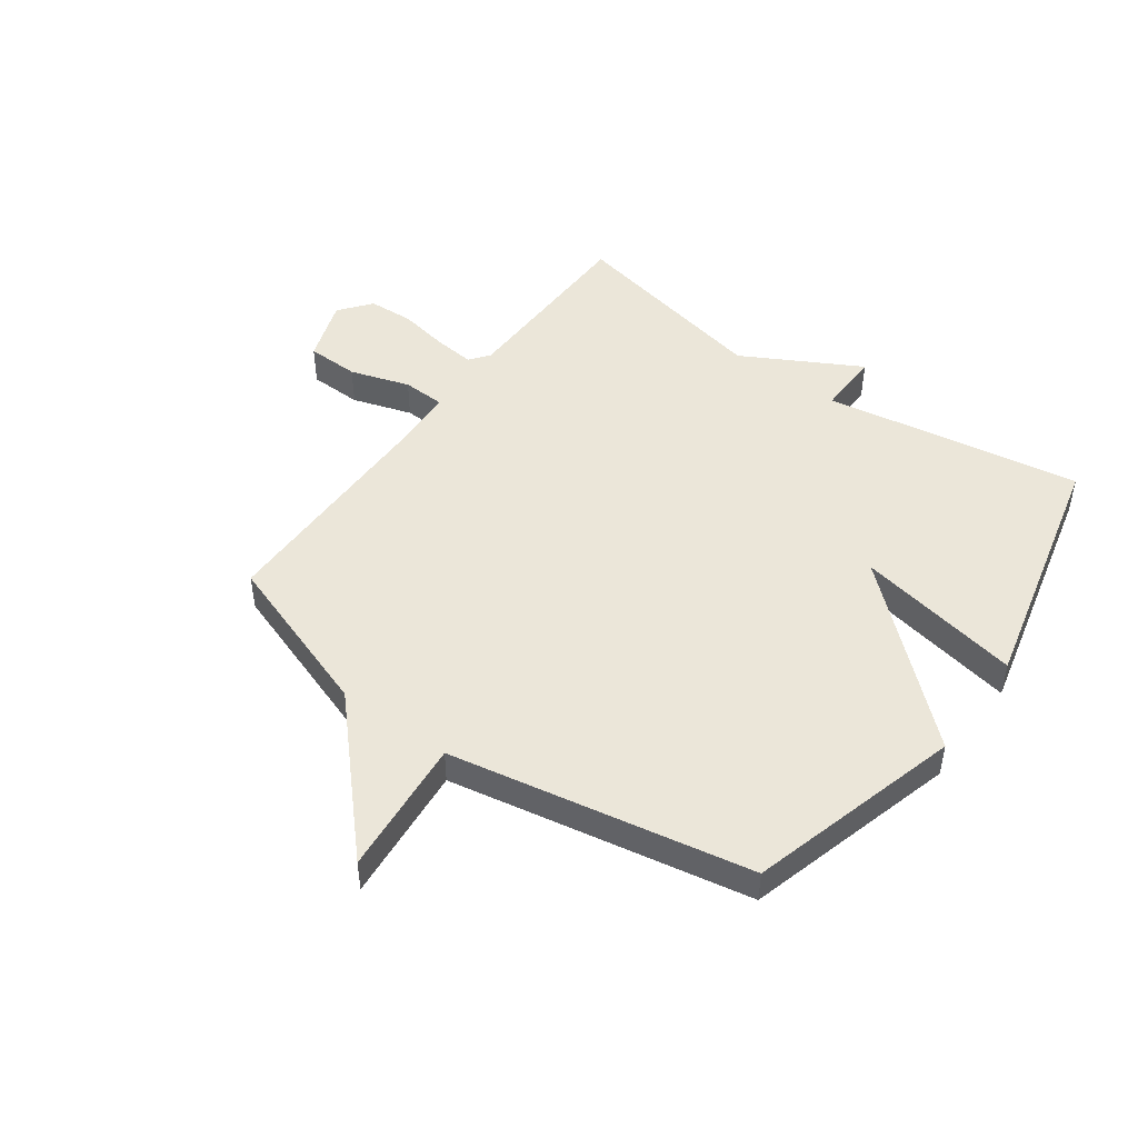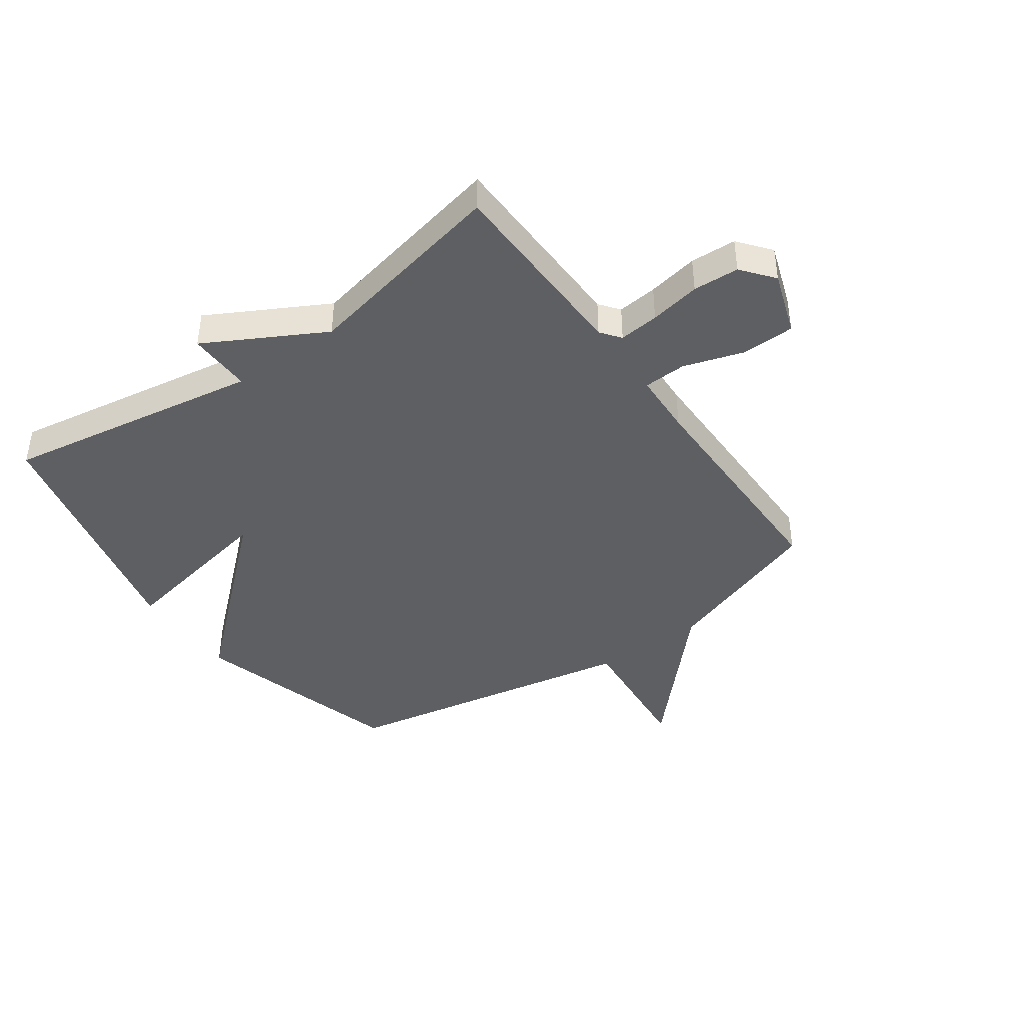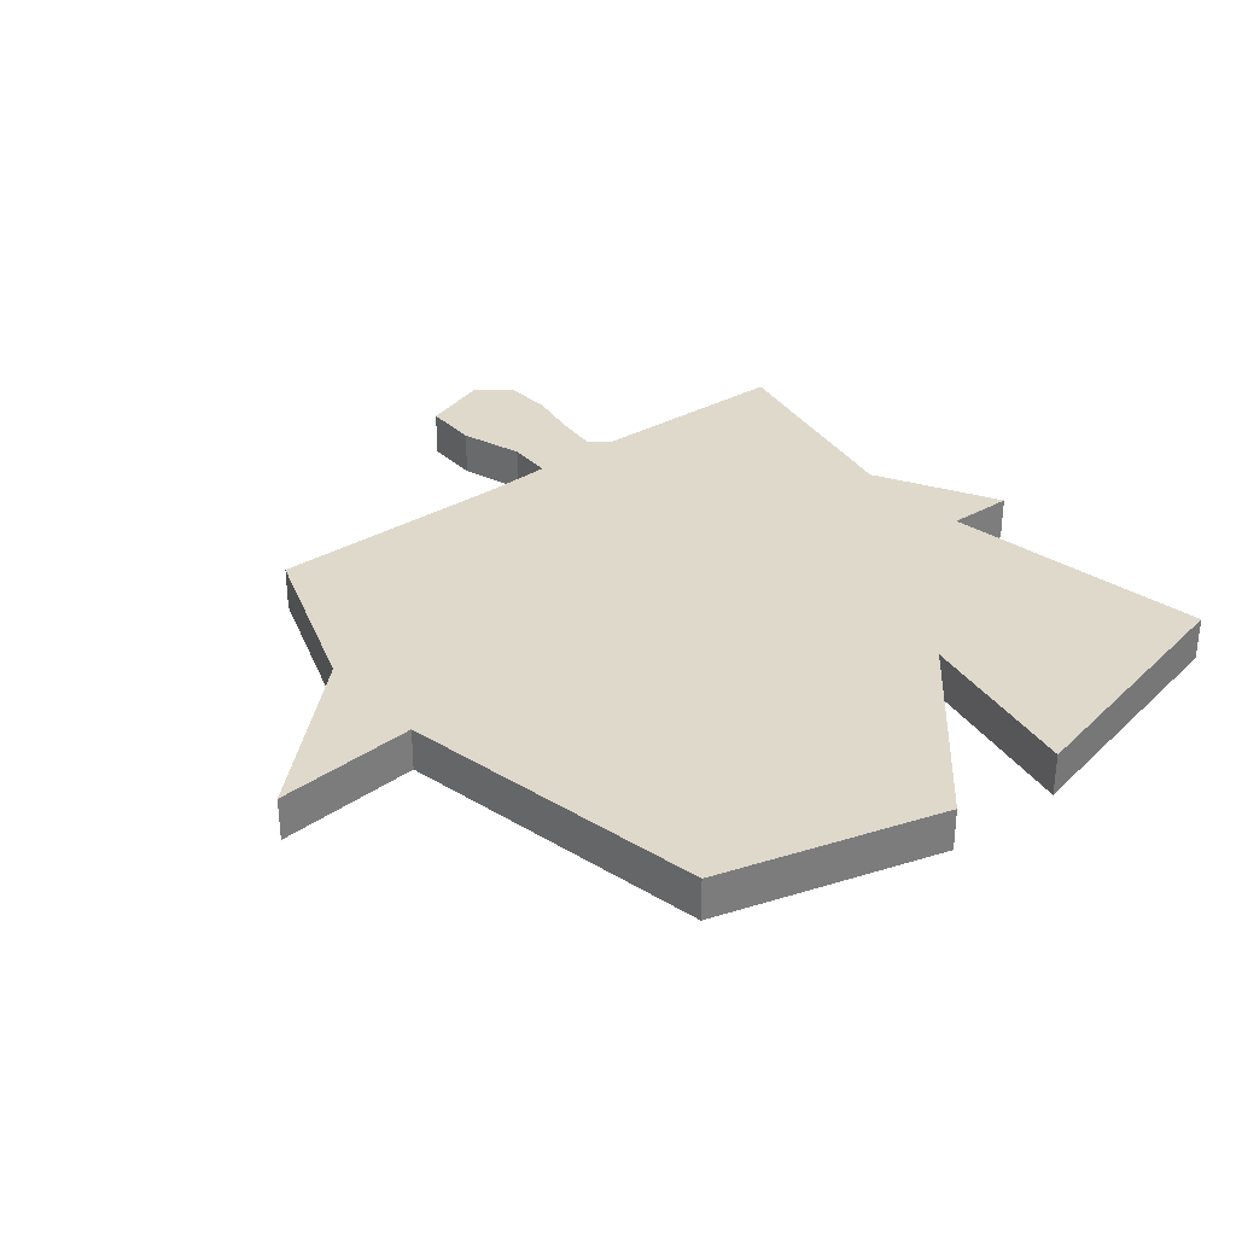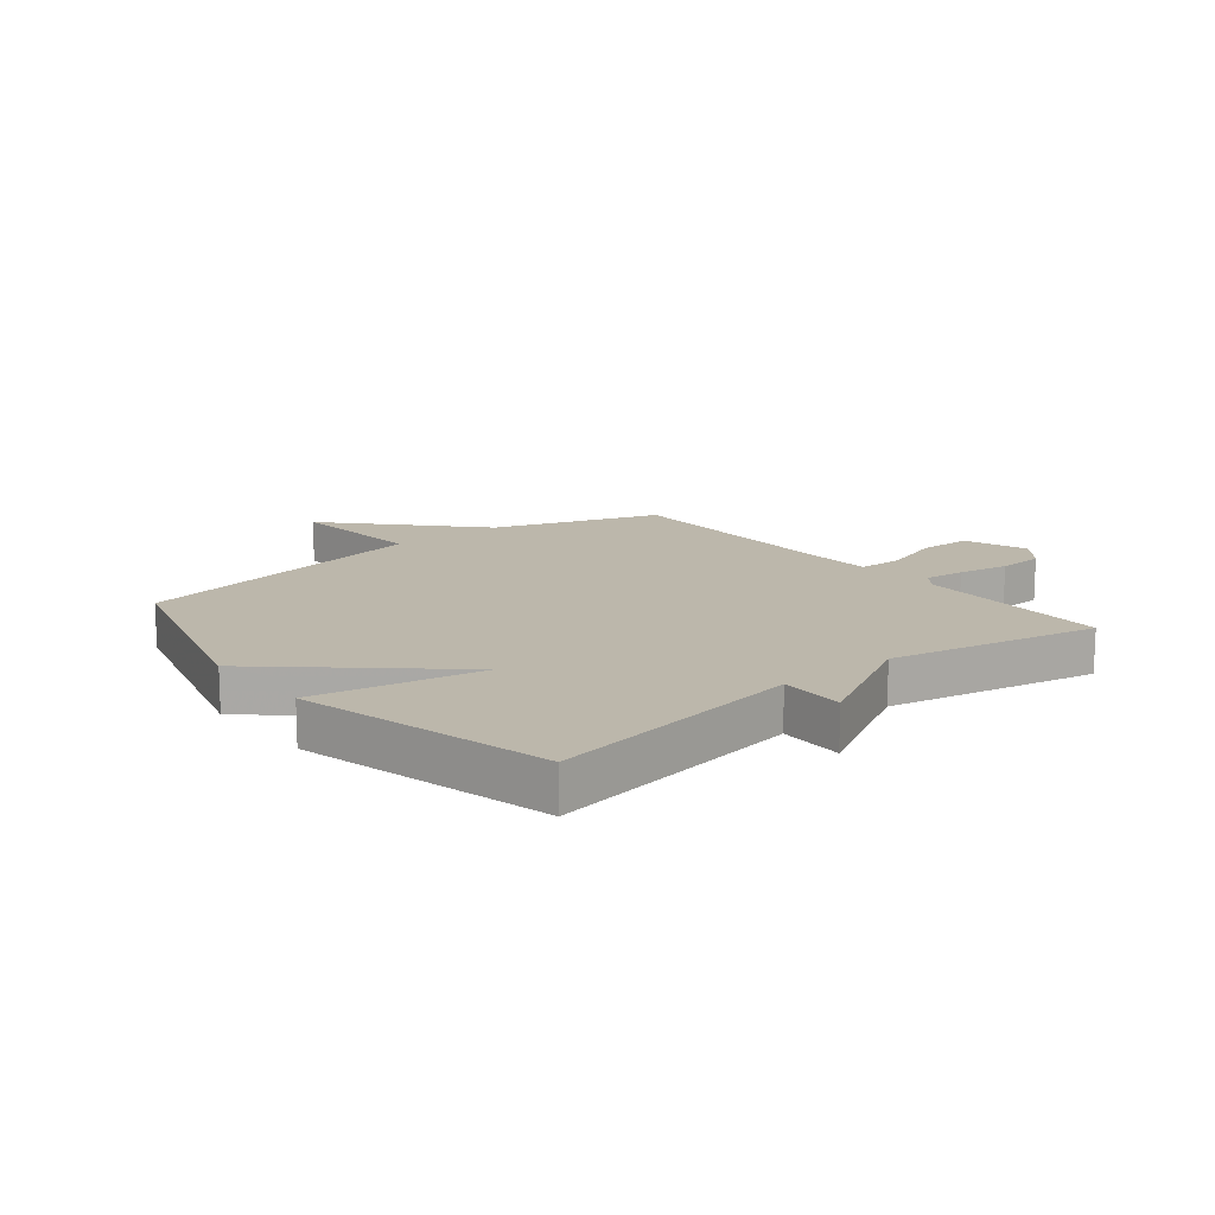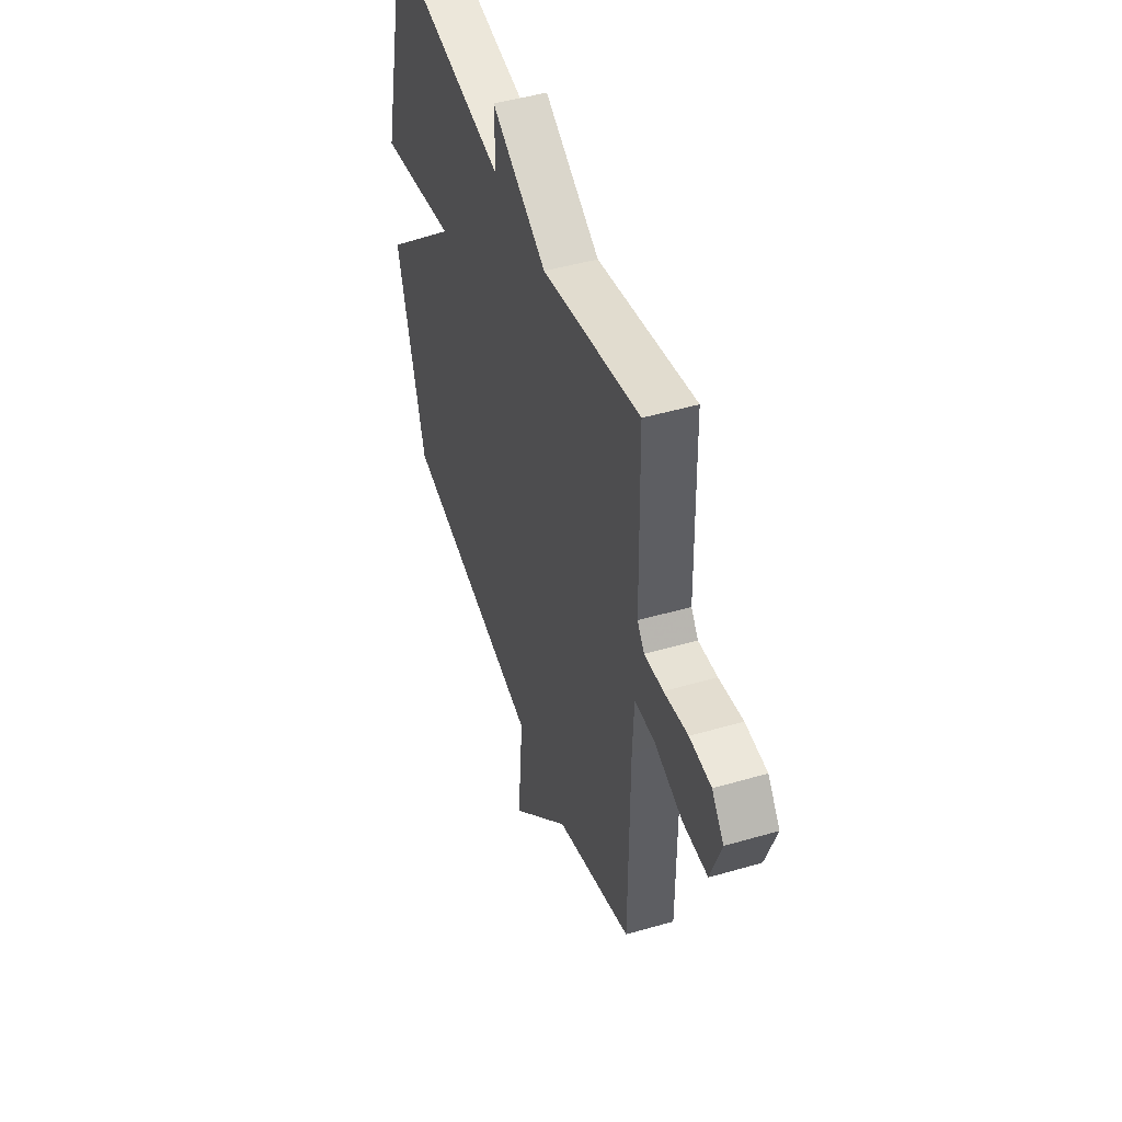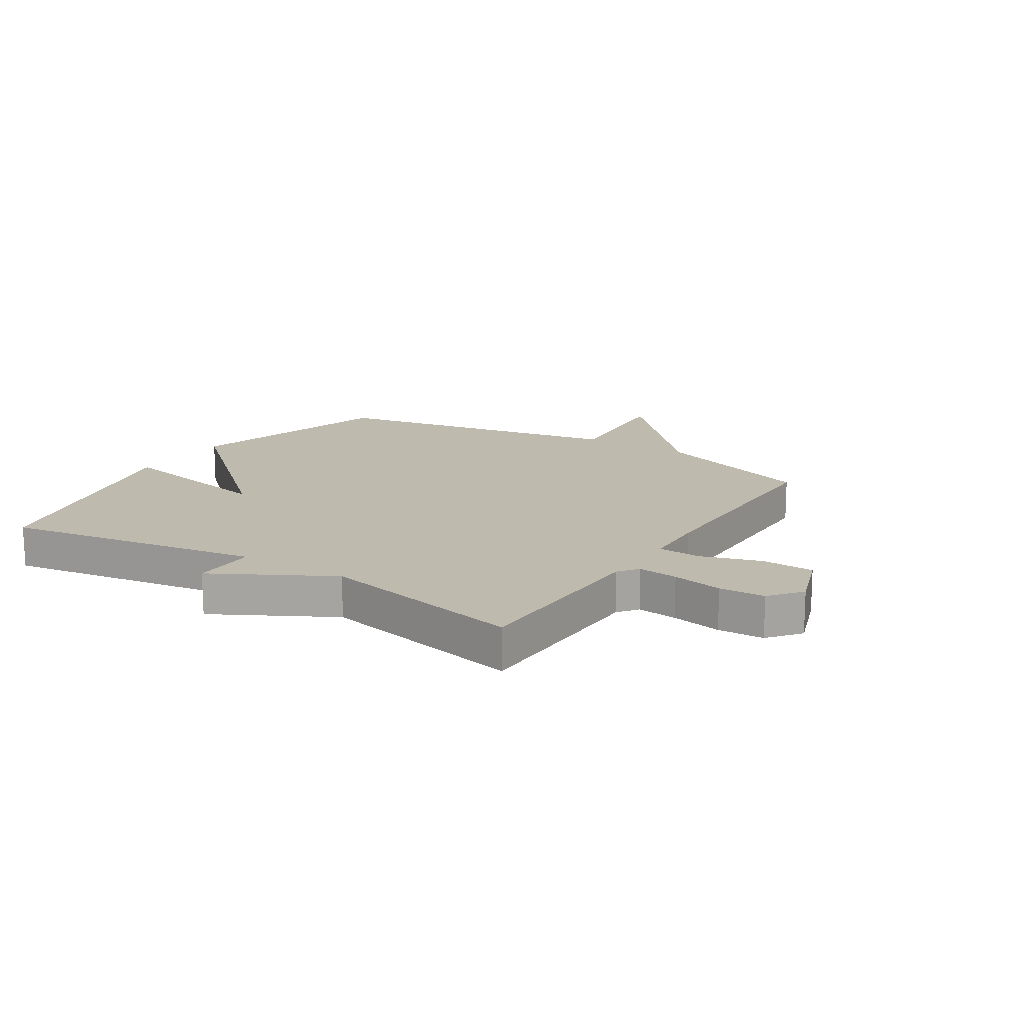
<metadata>
{"format":"obj","ext":"obj","renderer":"f3d","projection":"perspective","resolution":1024,"background":"white","views":[{"elev":47.9,"azim":-144.1,"up":"+Y"},{"elev":-41.9,"azim":35.5,"up":"+Y"},{"elev":32.3,"azim":-129.1,"up":"+Y"},{"elev":14.5,"azim":-39.1,"up":"+Y"},{"elev":46.9,"azim":71.7,"up":"+Z"},{"elev":15.8,"azim":32.5,"up":"+Y"}]}
</metadata>
<code>
v -0.5 0.07 -0.5
v -0.603 0.07 -0.133
v -0.317 0.07 0.122
v -0.603 0.07 0.067
v -0.5 0.07 0.5
v -0.056 0.07 0.426
v -0.058 0.07 0.536
v 0.144 0.07 0.426
v 0.5 0.07 0.5
v 0.507 0.07 0.165
v 0.533 0.07 0.131
v 0.602 0.07 0.138
v 0.689 0.07 0.154
v 0.768 0.07 0.15
v 0.812 0.07 0.095
v 0.774 0.07 -0.015
v 0.683 0.07 -0.017
v 0.58 0.07 0.016
v 0.506 0.07 0.013
v 0.501 0.07 -0.097
v 0.5 0.07 -0.5
v 0.217 0.07 -0.598
v -0.004 0.07 -0.835
v 0.017 0.07 -0.598
v -0.5 0 -0.5
v -0.603 0 -0.133
v -0.317 0 0.122
v -0.603 0 0.067
v -0.5 0 0.5
v -0.056 0 0.426
v -0.058 0 0.536
v 0.144 0 0.426
v 0.5 0 0.5
v 0.507 0 0.165
v 0.533 0 0.131
v 0.602 0 0.138
v 0.689 0 0.154
v 0.768 0 0.15
v 0.812 0 0.095
v 0.774 0 -0.015
v 0.683 0 -0.017
v 0.58 0 0.016
v 0.506 0 0.013
v 0.501 0 -0.097
v 0.5 0 -0.5
v 0.217 0 -0.598
v -0.004 0 -0.835
v 0.017 0 -0.598
f 22 23 24
f 1 2 3
f 24 1 3
f 22 24 3
f 21 22 3
f 20 21 3
f 19 20 3
f 18 19 3
f 16 17 18
f 15 16 18
f 14 15 18
f 13 14 18
f 12 13 18
f 11 12 18
f 10 11 18 3
f 8 9 10 3
f 6 7 8
f 6 8 3 4
f 4 5 6
f 48 47 46
f 27 26 25
f 27 25 48
f 27 48 46
f 27 46 45
f 27 45 44
f 27 44 43
f 27 43 42
f 42 41 40
f 42 40 39
f 42 39 38
f 42 38 37
f 42 37 36
f 42 36 35
f 27 42 35 34
f 27 34 33 32
f 32 31 30
f 28 27 32 30
f 30 29 28
f 1 25 26 2
f 2 26 27 3
f 3 27 28 4
f 4 28 29 5
f 5 29 30 6
f 6 30 31 7
f 7 31 32 8
f 8 32 33 9
f 9 33 34 10
f 10 34 35 11
f 11 35 36 12
f 12 36 37 13
f 13 37 38 14
f 14 38 39 15
f 15 39 40 16
f 16 40 41 17
f 17 41 42 18
f 18 42 43 19
f 19 43 44 20
f 20 44 45 21
f 21 45 46 22
f 22 46 47 23
f 23 47 48 24
f 24 48 25 1

</code>
